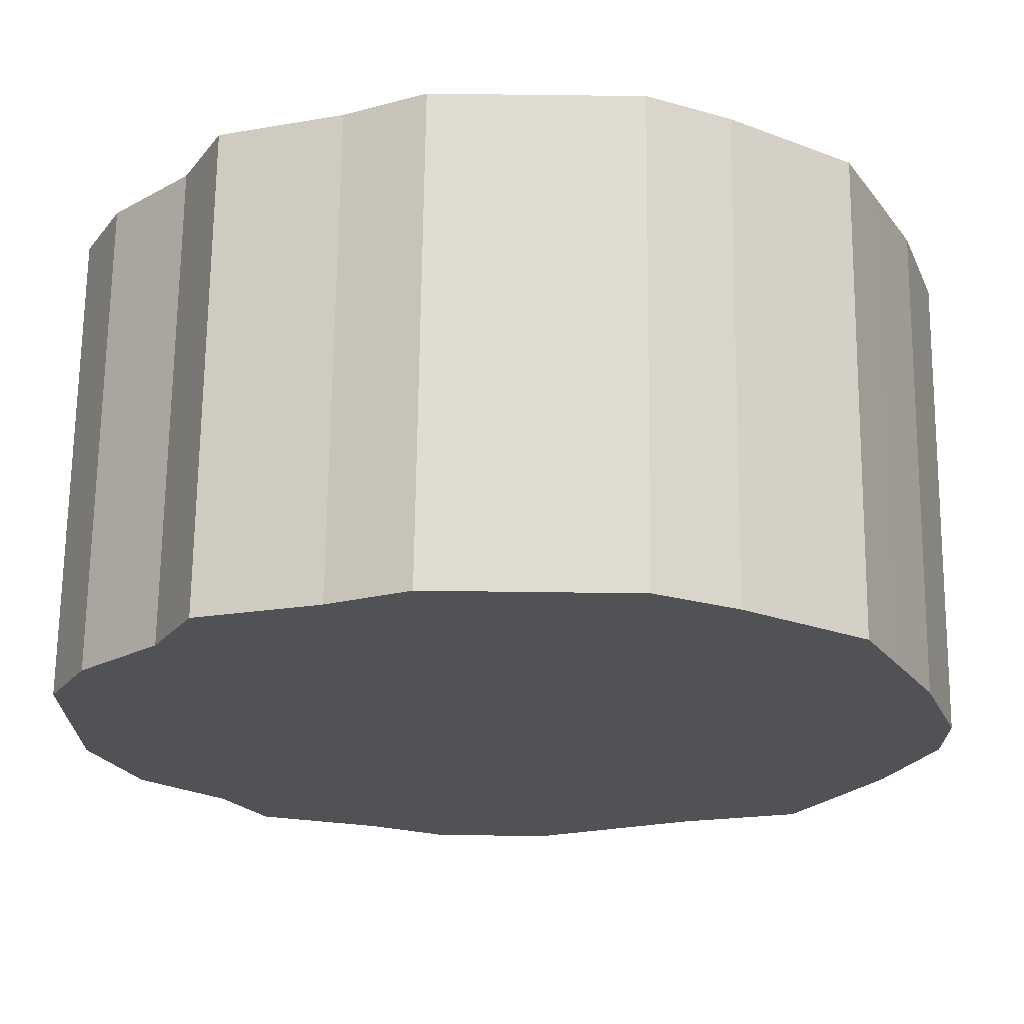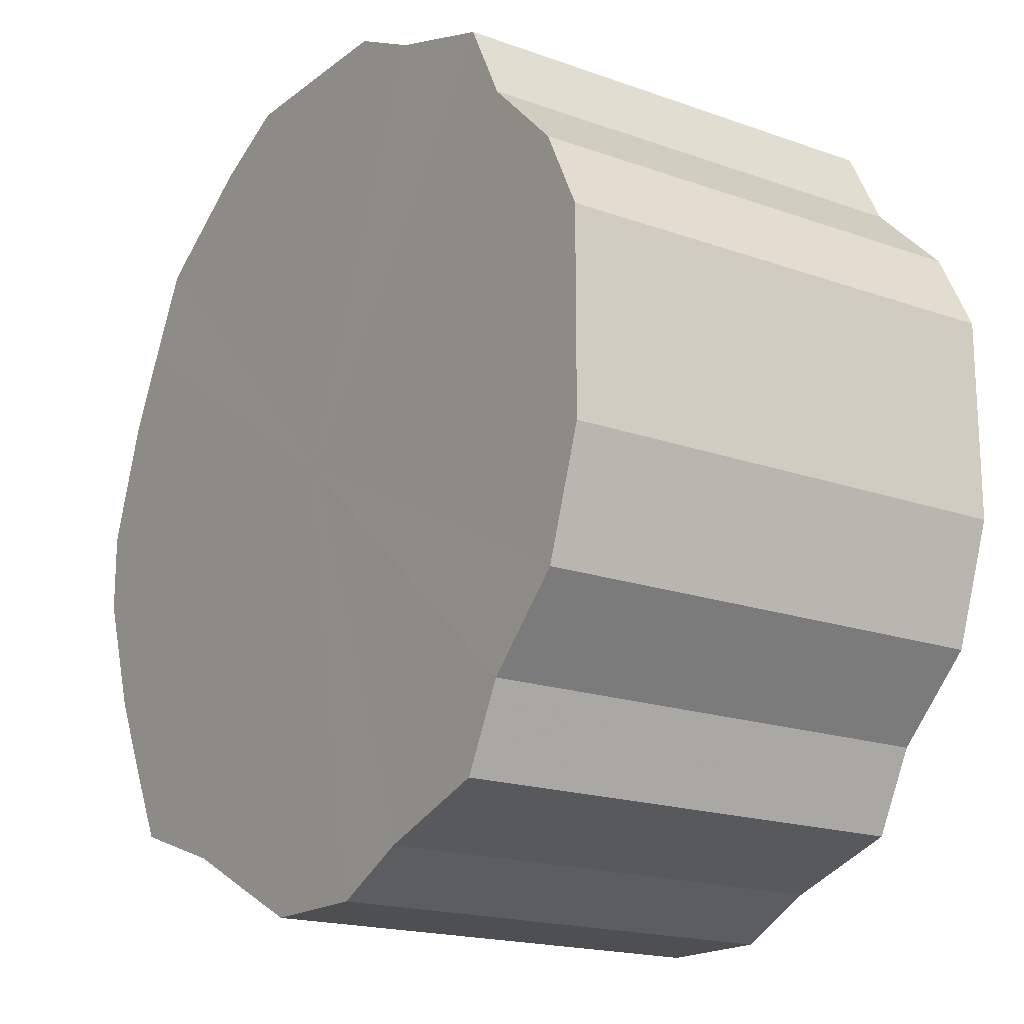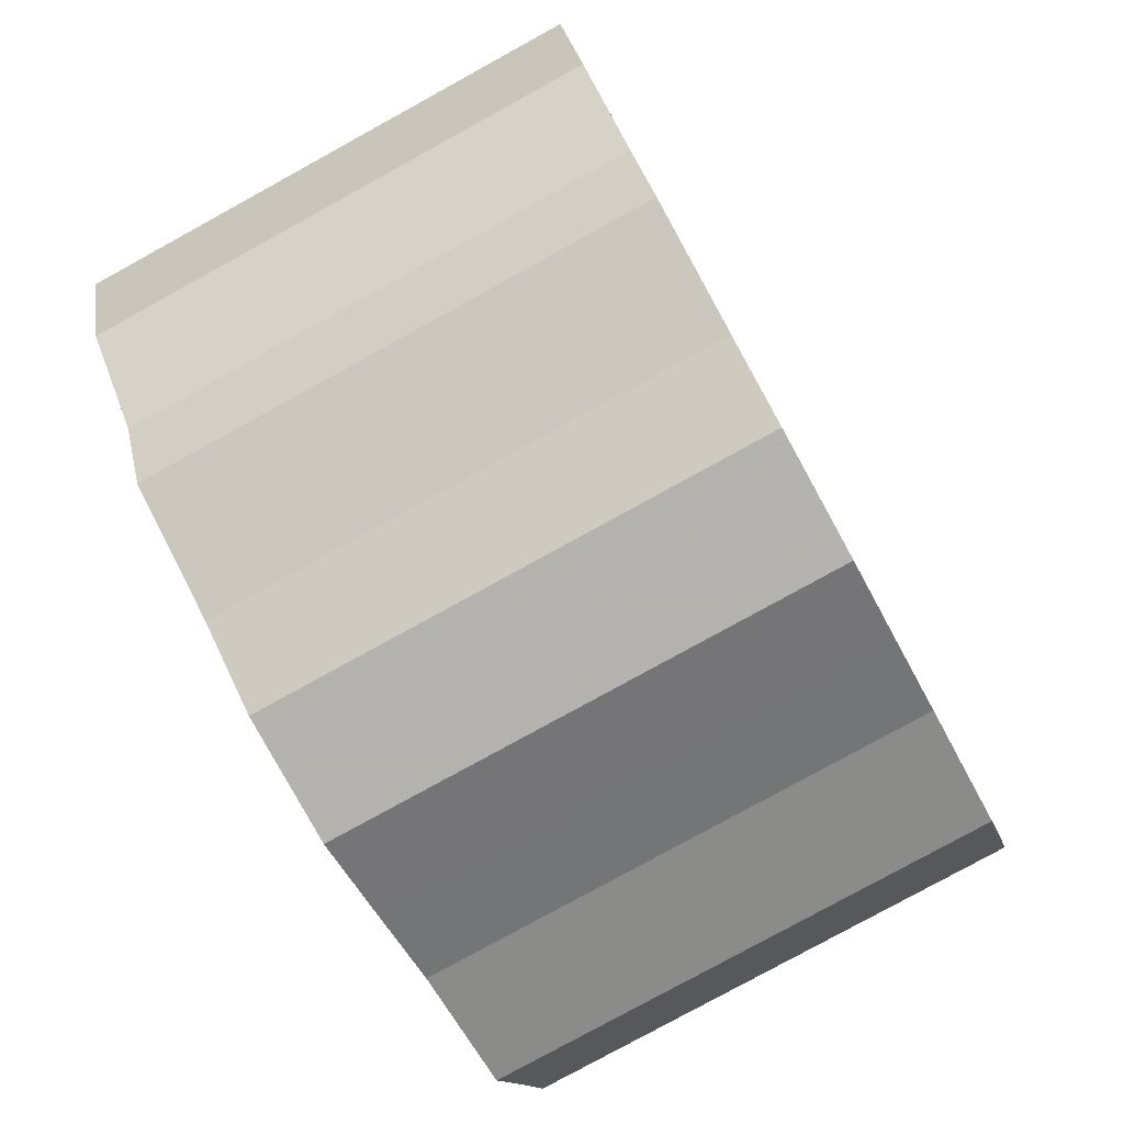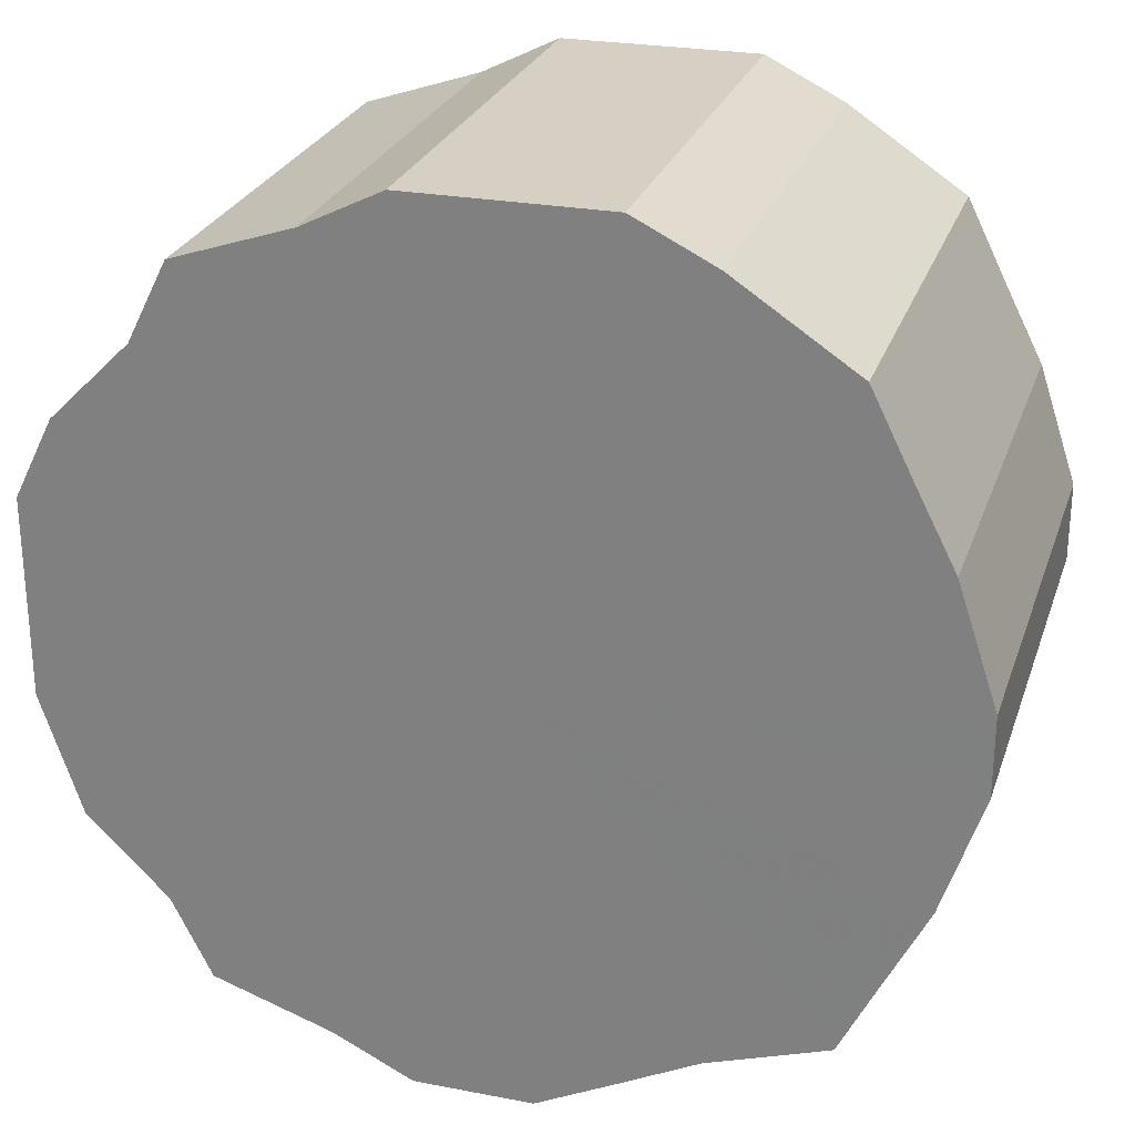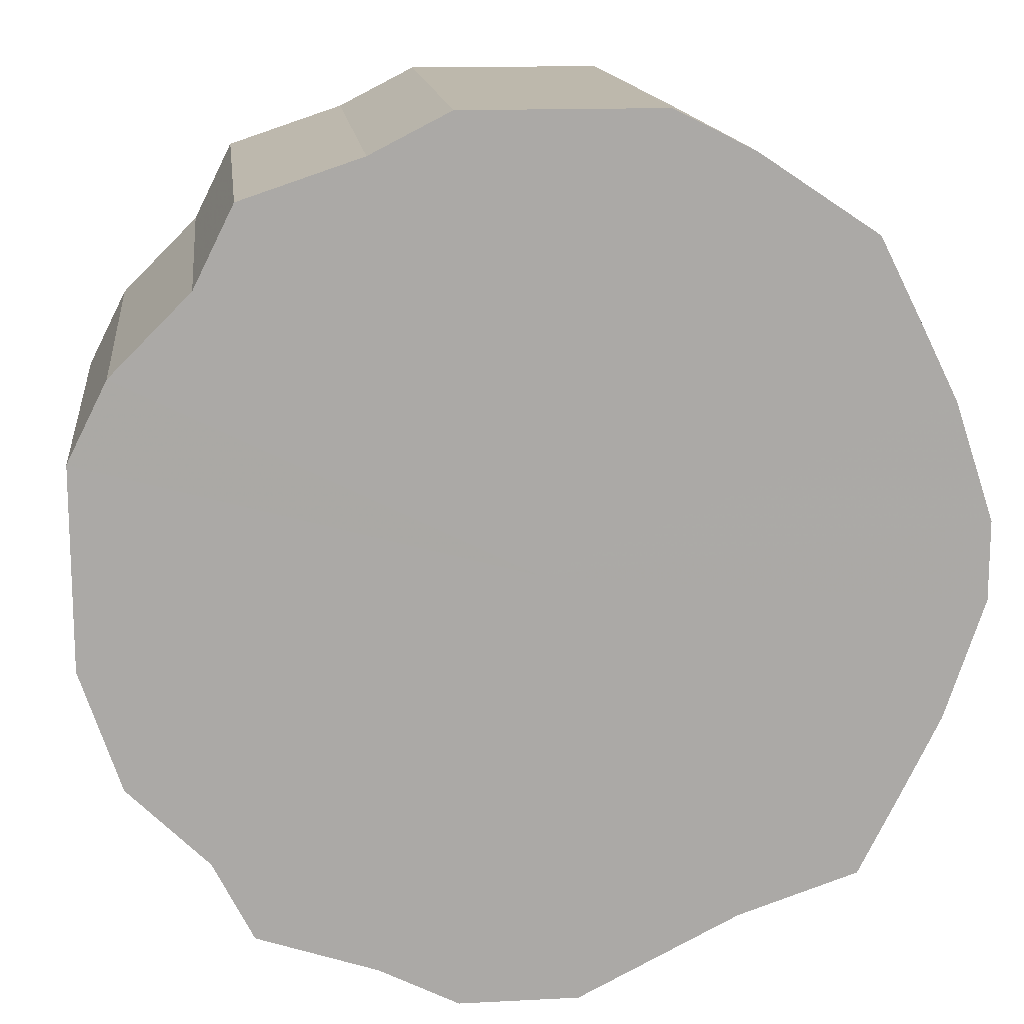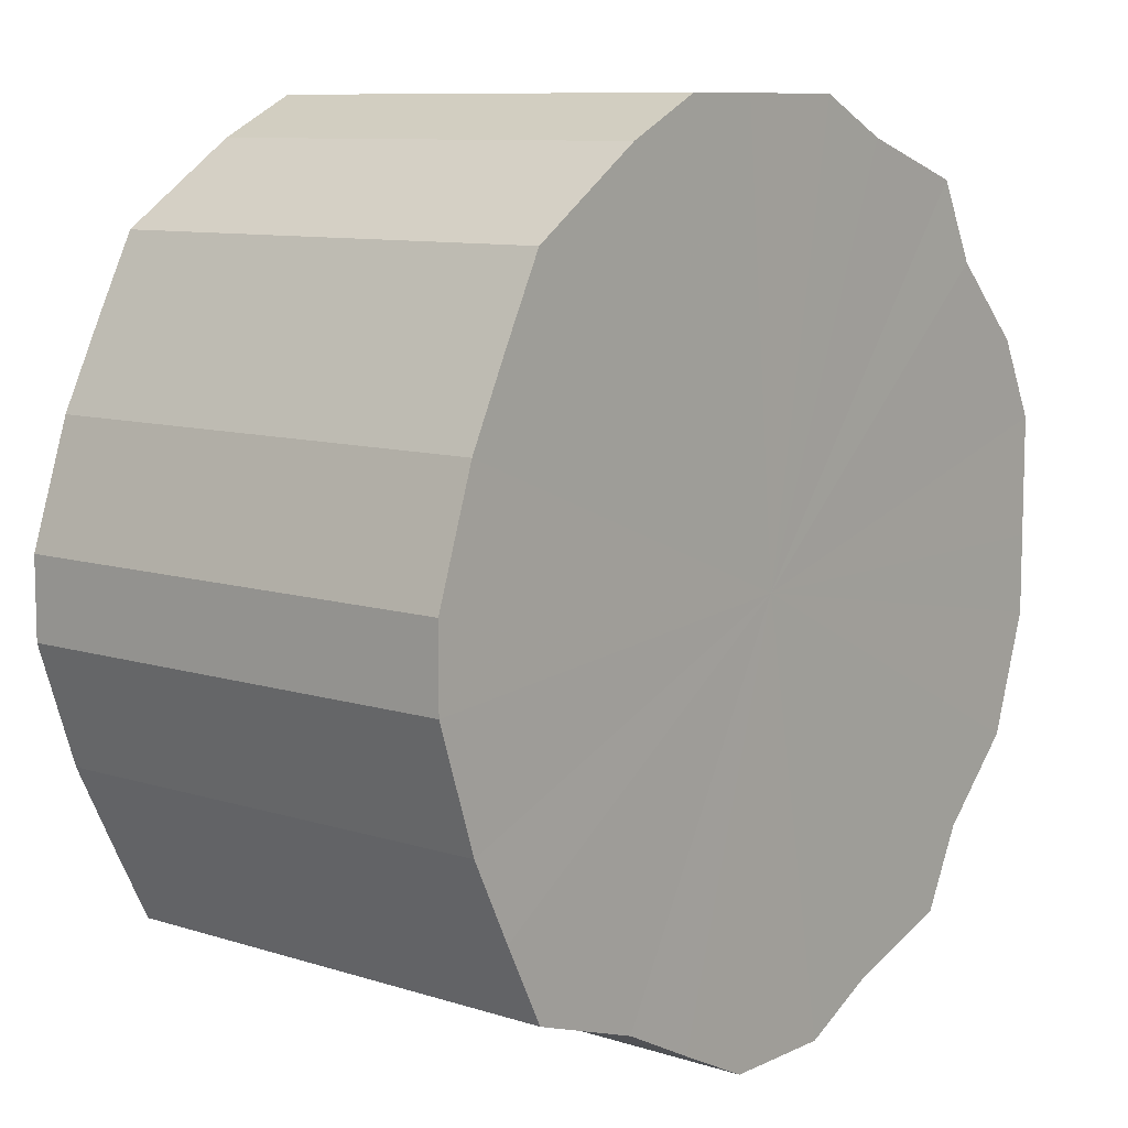
<metadata>
{"format":"obj","ext":"obj","renderer":"f3d","projection":"perspective","resolution":1024,"background":"white","views":[{"elev":69.1,"azim":0.7,"up":"+Y"},{"elev":-18.1,"azim":-124.9,"up":"+Y"},{"elev":-79.7,"azim":-61.2,"up":"+Y"},{"elev":26.1,"azim":16.8,"up":"+Y"},{"elev":14.8,"azim":-6.7,"up":"+Y"},{"elev":9.4,"azim":129.7,"up":"+Y"}]}
</metadata>
<code>
o 28447
v 2224 1874 16.97
v 2224 1874 16.97
v 2224 1874 16.85
v 2224 1874 16.97
v 2224 1874 16.85
v 2224 1873 16.97
v 2224 1873 16.85
v 2224 1874 16.97
v 2224 1874 16.85
v 2224 1873 16.97
v 2224 1873 16.85
v 2224 1874 16.97
v 2224 1874 16.85
v 2224 1873 16.97
v 2224 1873 16.85
v 2224 1874 16.97
v 2224 1874 16.85
v 2224 1873 16.97
v 2224 1873 16.85
v 2224 1874 16.97
v 2224 1874 16.85
v 2224 1873 16.97
v 2224 1873 16.85
v 2224 1874 16.97
v 2224 1874 16.85
v 2224 1873 16.97
v 2224 1873 16.85
v 2224 1874 16.97
v 2224 1874 16.85
v 2224 1873 16.97
v 2224 1873 16.85
v 2224 1874 16.97
v 2224 1874 16.85
v 2224 1873 16.97
v 2224 1873 16.85
v 2224 1874 16.97
v 2224 1874 16.85
v 2224 1873 16.97
v 2224 1873 16.85
v 2224 1874 16.97
v 2224 1874 16.85
v 2224 1873 16.97
v 2224 1873 16.85
v 2224 1874 16.97
v 2224 1874 16.85
v 2224 1873 16.97
v 2224 1873 16.85
v 2225 1874 16.97
v 2224 1874 16.85
v 2224 1873 16.97
v 2224 1873 16.85
v 2225 1873 16.97
v 2225 1874 16.85
v 2225 1873 16.85
v 2224 1874 16.85
v 2224 1874 16.97
v 2224 1874 16.85
v 2224 1874 16.97
v 2224 1874 16.85
v 2224 1873 16.85
v 2224 1874 16.97
v 2224 1873 16.85
v 2224 1873 16.97
v 2224 1874 16.97
v 2224 1874 16.85
v 2224 1873 16.85
v 2224 1873 16.97
v 2224 1873 16.85
v 2224 1873 16.97
v 2224 1874 16.97
v 2224 1874 16.85
v 2224 1873 16.85
v 2224 1873 16.97
v 2224 1873 16.85
v 2224 1873 16.97
v 2224 1874 16.97
v 2224 1874 16.85
v 2224 1873 16.85
v 2224 1873 16.97
v 2224 1873 16.85
v 2224 1873 16.97
v 2224 1874 16.97
v 2224 1874 16.85
v 2224 1873 16.85
v 2224 1873 16.97
v 2224 1873 16.85
v 2224 1873 16.97
v 2224 1874 16.97
v 2224 1874 16.85
v 2224 1873 16.85
v 2224 1873 16.97
v 2224 1873 16.85
v 2224 1873 16.97
v 2224 1874 16.97
v 2224 1874 16.85
v 2225 1873 16.85
v 2224 1873 16.97
v 2225 1874 16.85
v 2225 1873 16.97
v 2224 1874 16.97
v 2224 1874 16.85
v 2224 1874 16.85
v 2225 1874 16.97
v 2224 1874 16.85
v 2224 1874 16.97
v 2224 1874 16.97
v 2224 1874 16.85
v 2224 1874 16.97
v 2224 1874 16.97
v 2224 1874 16.97
v 2224 1874 16.97
v 2224 1874 16.97
v 2224 1873 16.97
v 2224 1874 16.97
v 2224 1873 16.97
v 2224 1874 16.97
v 2224 1873 16.97
v 2224 1874 16.97
v 2224 1873 16.97
v 2224 1874 16.97
v 2224 1873 16.97
v 2224 1874 16.97
v 2224 1873 16.97
v 2224 1874 16.97
v 2224 1873 16.97
v 2224 1874 16.97
v 2224 1873 16.97
v 2224 1874 16.97
v 2224 1873 16.97
v 2224 1874 16.97
v 2224 1873 16.97
v 2224 1874 16.97
v 2224 1873 16.97
v 2225 1874 16.97
v 2224 1873 16.97
v 2225 1873 16.97
v 2224 1874 16.85
v 2224 1874 16.85
v 2224 1874 16.85
v 2224 1873 16.85
v 2224 1874 16.85
v 2224 1873 16.85
v 2224 1874 16.85
v 2224 1873 16.85
v 2224 1874 16.85
v 2224 1873 16.85
v 2224 1874 16.85
v 2224 1873 16.85
v 2224 1874 16.85
v 2224 1873 16.85
v 2224 1874 16.85
v 2224 1873 16.85
v 2224 1874 16.85
v 2224 1873 16.85
v 2224 1874 16.85
v 2224 1873 16.85
v 2224 1874 16.85
v 2224 1873 16.85
v 2224 1874 16.85
v 2224 1873 16.85
v 2224 1874 16.85
v 2224 1873 16.85
v 2225 1874 16.85
v 2225 1873 16.85
f 1 2 3
f 2 4 5
f 6 1 7
f 4 8 9
f 10 6 11
f 8 12 13
f 14 10 15
f 12 16 17
f 18 14 19
f 16 20 21
f 22 18 23
f 20 24 25
f 26 22 27
f 24 28 29
f 30 26 31
f 28 32 33
f 34 30 35
f 32 36 37
f 38 34 39
f 36 40 41
f 42 38 43
f 40 44 45
f 46 42 47
f 44 48 49
f 50 46 51
f 48 52 53
f 52 50 54
f 55 56 57
f 57 58 59
f 60 61 55
f 62 63 60
f 59 64 65
f 66 67 62
f 68 69 66
f 65 70 71
f 72 73 68
f 74 75 72
f 71 76 77
f 78 79 74
f 80 81 78
f 77 82 83
f 84 85 80
f 86 87 84
f 83 88 89
f 90 91 86
f 92 93 90
f 89 94 95
f 96 97 92
f 98 99 96
f 95 100 101
f 102 103 98
f 104 105 102
f 101 106 107
f 107 108 104
f 109 110 111
f 109 112 110
f 109 111 113
f 109 114 112
f 109 113 115
f 109 116 114
f 109 115 117
f 109 118 116
f 109 117 119
f 109 120 118
f 109 119 121
f 109 122 120
f 109 121 123
f 109 124 122
f 109 123 125
f 109 126 124
f 109 125 127
f 109 128 126
f 109 127 129
f 109 130 128
f 109 129 131
f 109 132 130
f 109 131 133
f 109 134 132
f 109 133 135
f 109 136 134
f 109 135 136
f 137 138 139
f 137 140 138
f 137 139 141
f 137 142 140
f 137 141 143
f 137 144 142
f 137 143 145
f 137 146 144
f 137 145 147
f 137 148 146
f 137 147 149
f 137 150 148
f 137 149 151
f 137 152 150
f 137 151 153
f 137 154 152
f 137 153 155
f 137 156 154
f 137 155 157
f 137 158 156
f 137 157 159
f 137 160 158
f 137 159 161
f 137 162 160
f 137 161 163
f 137 164 162
f 137 163 164

</code>
